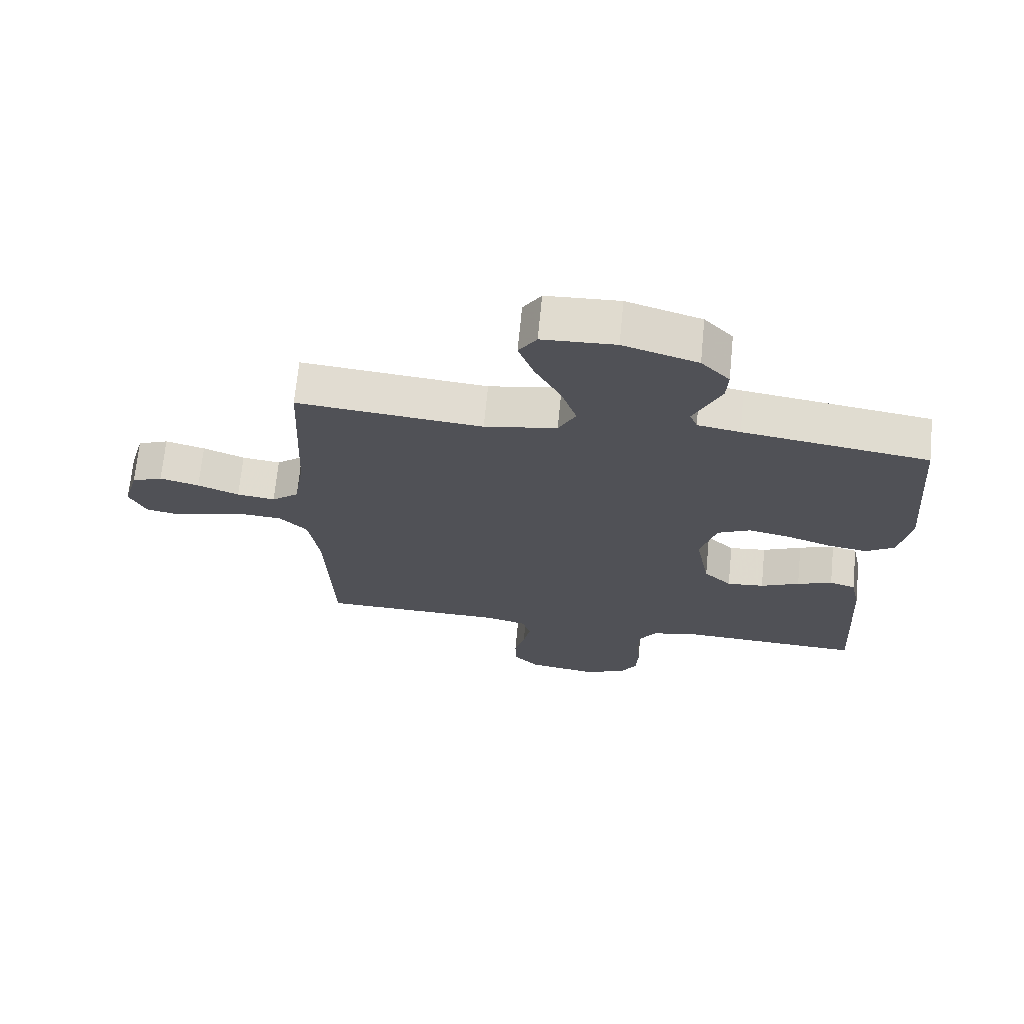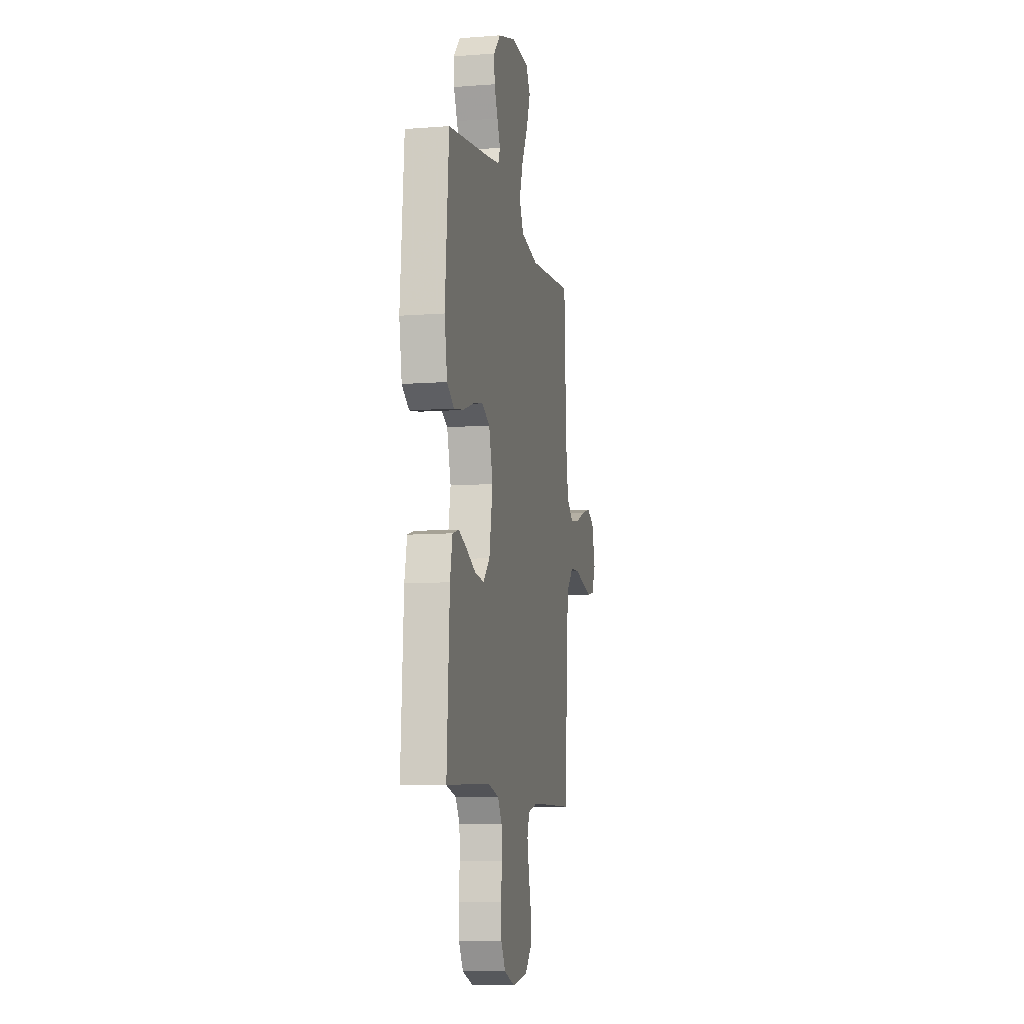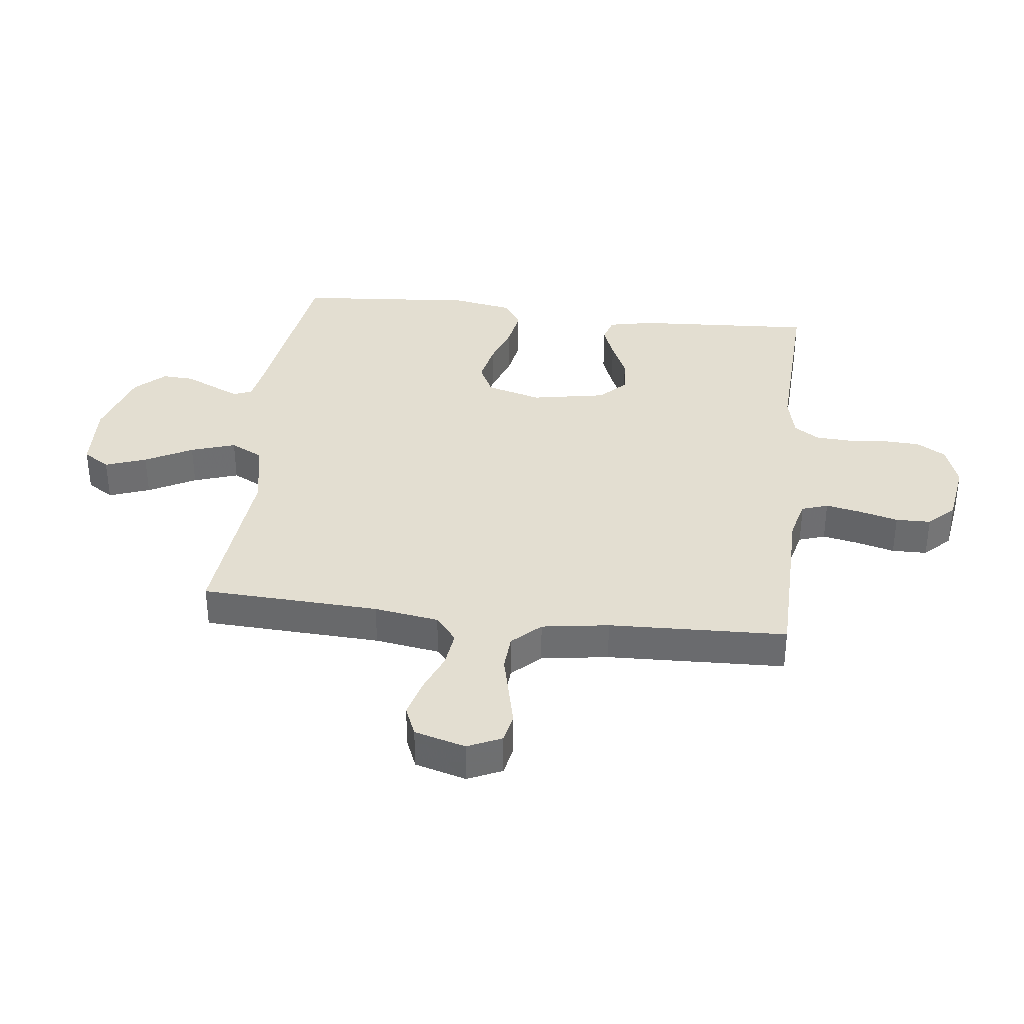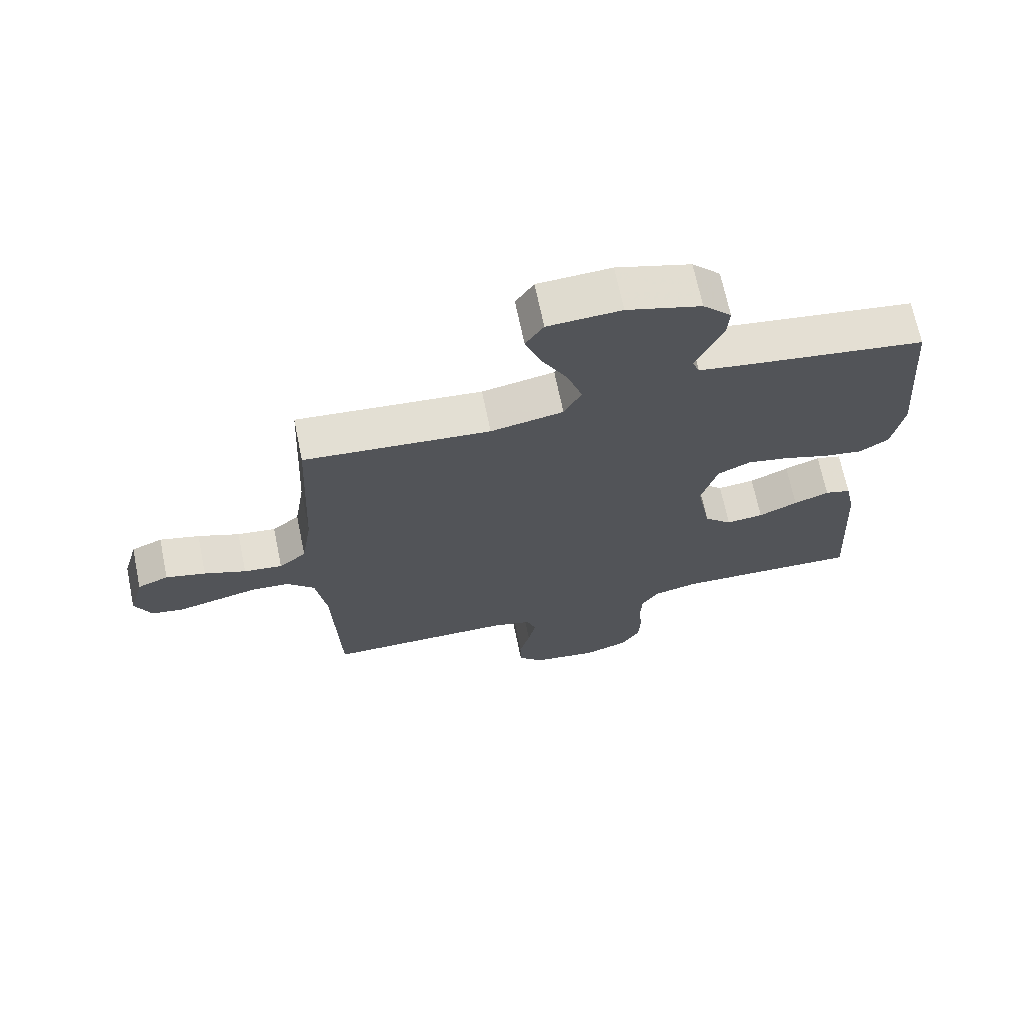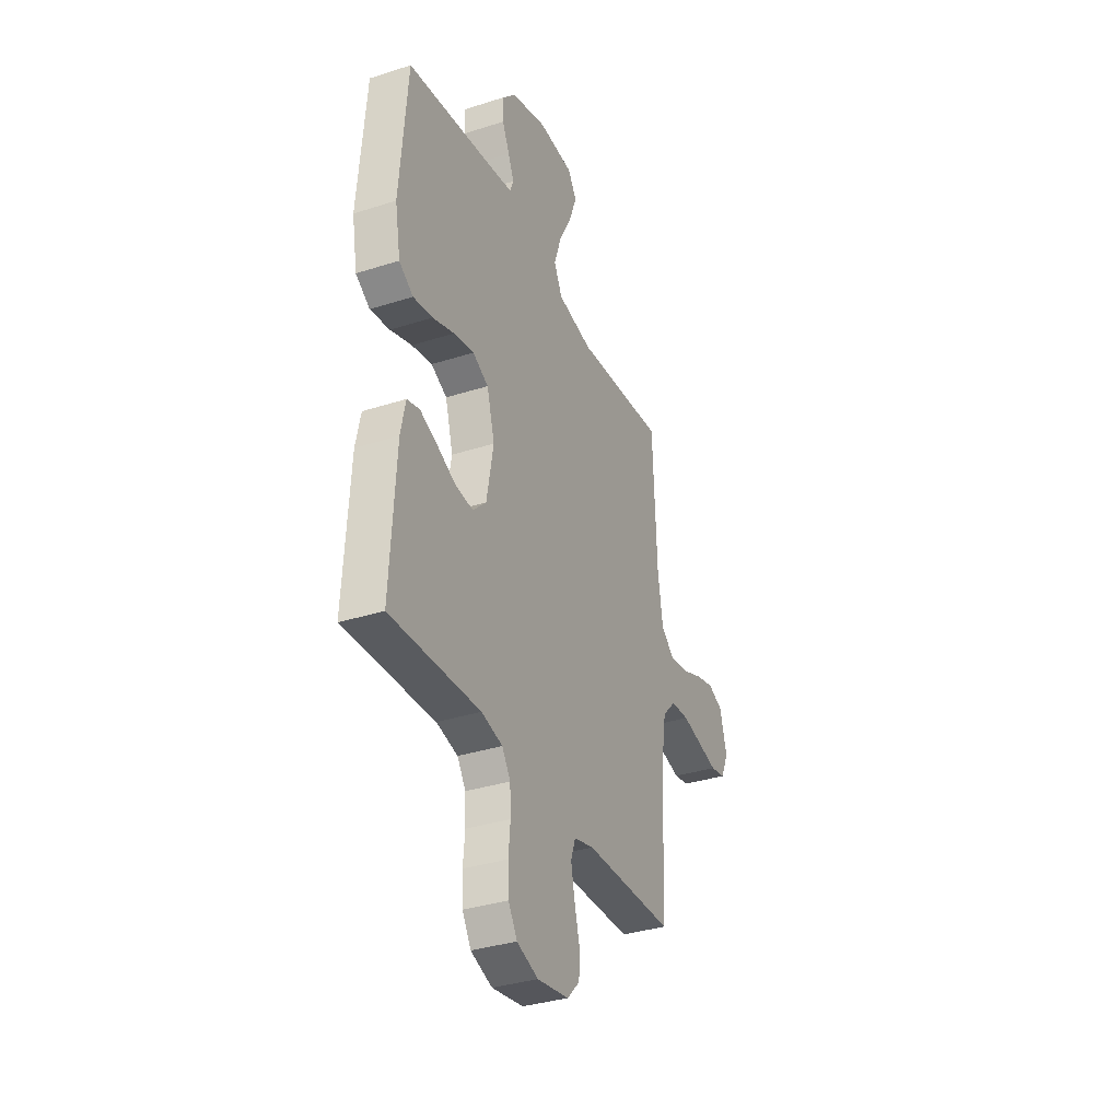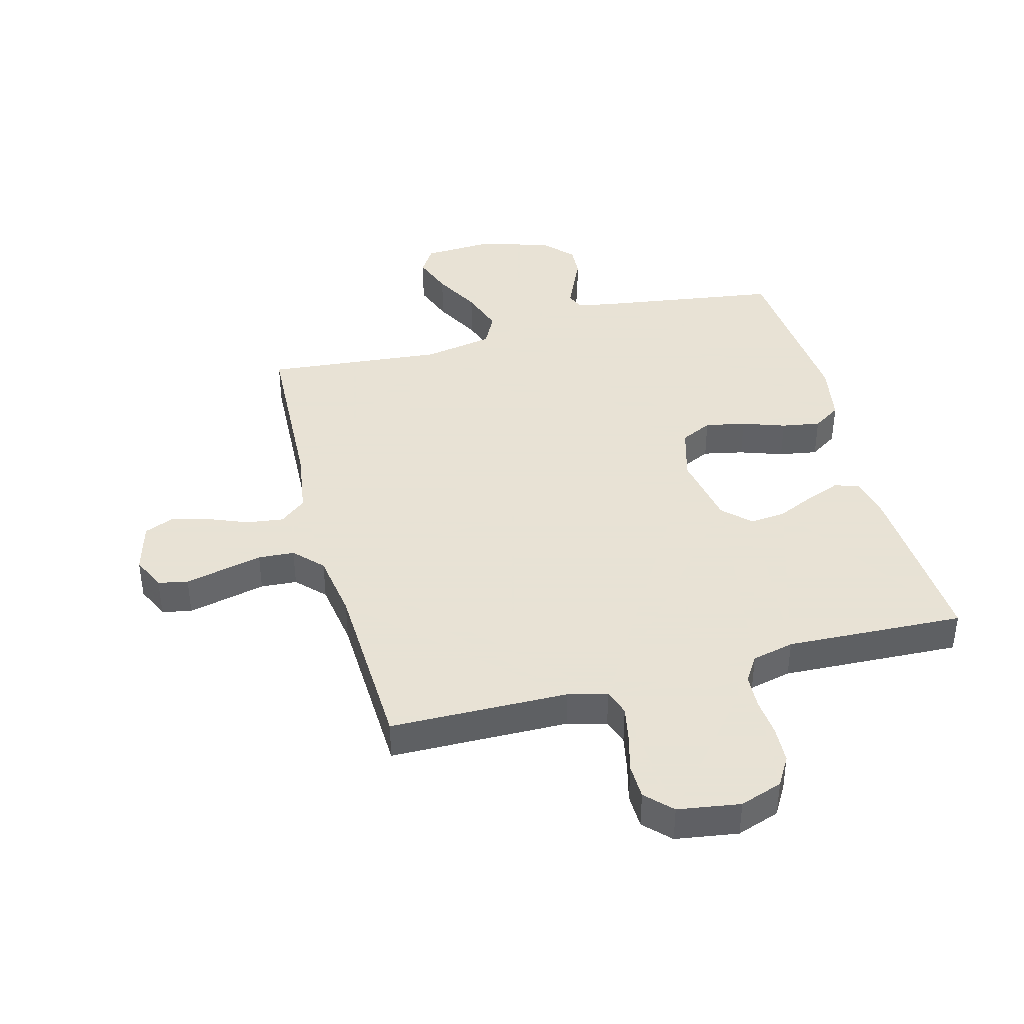
<metadata>
{"format":"obj","ext":"obj","renderer":"f3d","projection":"perspective","resolution":1024,"background":"white","views":[{"elev":69.4,"azim":-174.4,"up":"+Z"},{"elev":-9.1,"azim":-78.6,"up":"+Z"},{"elev":36.0,"azim":96.8,"up":"+Y"},{"elev":68.9,"azim":168.3,"up":"+Z"},{"elev":-34.6,"azim":-66.7,"up":"+Z"},{"elev":40.6,"azim":165.1,"up":"+Y"}]}
</metadata>
<code>
v 0.5 0.07 0.5
v 0.514 0.07 0.2
v 0.531 0.07 0.091
v 0.575 0.07 0.055
v 0.637 0.07 0.063
v 0.704 0.07 0.09
v 0.768 0.07 0.107
v 0.818 0.07 0.086
v 0.842 0.07 0
v 0.816 0.07 -0.057
v 0.766 0.07 -0.067
v 0.702 0.07 -0.052
v 0.634 0.07 -0.036
v 0.573 0.07 -0.04
v 0.528 0.07 -0.087
v 0.511 0.07 -0.2
v 0.5 0.07 -0.5
v 0.2 0.07 -0.504
v 0.134 0.07 -0.521
v 0.119 0.07 -0.565
v 0.131 0.07 -0.625
v 0.148 0.07 -0.69
v 0.147 0.07 -0.749
v 0.105 0.07 -0.792
v 0 0.07 -0.808
v -0.072 0.07 -0.783
v -0.101 0.07 -0.734
v -0.104 0.07 -0.672
v -0.098 0.07 -0.606
v -0.101 0.07 -0.547
v -0.129 0.07 -0.504
v -0.2 0.07 -0.487
v -0.5 0.07 -0.5
v -0.482 0.07 -0.2
v -0.466 0.07 -0.124
v -0.424 0.07 -0.112
v -0.367 0.07 -0.134
v -0.304 0.07 -0.163
v -0.244 0.07 -0.169
v -0.199 0.07 -0.125
v -0.176 0.07 0
v -0.202 0.07 0.092
v -0.255 0.07 0.118
v -0.323 0.07 0.104
v -0.395 0.07 0.079
v -0.46 0.07 0.068
v -0.507 0.07 0.099
v -0.525 0.07 0.2
v -0.5 0.07 0.5
v -0.2 0.07 0.544
v -0.131 0.07 0.556
v -0.119 0.07 0.587
v -0.139 0.07 0.632
v -0.163 0.07 0.684
v -0.166 0.07 0.737
v -0.12 0.07 0.786
v 0 0.07 0.823
v 0.118 0.07 0.817
v 0.147 0.07 0.772
v 0.122 0.07 0.703
v 0.08 0.07 0.624
v 0.055 0.07 0.549
v 0.083 0.07 0.494
v 0.2 0.07 0.472
v 0.5 0 0.5
v 0.514 0 0.2
v 0.531 0 0.091
v 0.575 0 0.055
v 0.637 0 0.063
v 0.704 0 0.09
v 0.768 0 0.107
v 0.818 0 0.086
v 0.842 0 0
v 0.816 0 -0.057
v 0.766 0 -0.067
v 0.702 0 -0.052
v 0.634 0 -0.036
v 0.573 0 -0.04
v 0.528 0 -0.087
v 0.511 0 -0.2
v 0.5 0 -0.5
v 0.2 0 -0.504
v 0.134 0 -0.521
v 0.119 0 -0.565
v 0.131 0 -0.625
v 0.148 0 -0.69
v 0.147 0 -0.749
v 0.105 0 -0.792
v 0 0 -0.808
v -0.072 0 -0.783
v -0.101 0 -0.734
v -0.104 0 -0.672
v -0.098 0 -0.606
v -0.101 0 -0.547
v -0.129 0 -0.504
v -0.2 0 -0.487
v -0.5 0 -0.5
v -0.482 0 -0.2
v -0.466 0 -0.124
v -0.424 0 -0.112
v -0.367 0 -0.134
v -0.304 0 -0.163
v -0.244 0 -0.169
v -0.199 0 -0.125
v -0.176 0 0
v -0.202 0 0.092
v -0.255 0 0.118
v -0.323 0 0.104
v -0.395 0 0.079
v -0.46 0 0.068
v -0.507 0 0.099
v -0.525 0 0.2
v -0.5 0 0.5
v -0.2 0 0.544
v -0.131 0 0.556
v -0.119 0 0.587
v -0.139 0 0.632
v -0.163 0 0.684
v -0.166 0 0.737
v -0.12 0 0.786
v 0 0 0.823
v 0.118 0 0.817
v 0.147 0 0.772
v 0.122 0 0.703
v 0.08 0 0.624
v 0.055 0 0.549
v 0.083 0 0.494
v 0.2 0 0.472
f 58 59 60 61
f 58 61 62
f 57 58 62
f 56 57 62
f 53 54 55 56
f 52 53 56 62
f 51 52 62 63
f 47 48 49 50
f 47 50 51 63
f 44 45 46 47
f 43 44 47 63
f 35 36 37 38
f 33 34 35 38
f 32 33 38 39
f 31 32 39 40
f 26 27 28 29
f 26 29 30
f 25 26 30
f 24 25 30
f 21 22 23 24
f 20 21 24 30
f 19 20 30 31
f 16 17 18
f 15 16 18 19
f 10 11 12 13
f 8 9 10 13
f 8 13 14
f 5 6 7 8
f 4 5 8 14
f 3 4 14 15
f 64 1 2
f 42 43 63 64
f 41 42 64 2
f 19 31 40 41
f 15 19 41
f 2 3 15 41
f 125 124 123 122
f 126 125 122
f 126 122 121
f 126 121 120
f 120 119 118 117
f 126 120 117 116
f 127 126 116 115
f 114 113 112 111
f 127 115 114 111
f 111 110 109 108
f 127 111 108 107
f 102 101 100 99
f 102 99 98 97
f 103 102 97 96
f 104 103 96 95
f 93 92 91 90
f 94 93 90
f 94 90 89
f 94 89 88
f 88 87 86 85
f 94 88 85 84
f 95 94 84 83
f 82 81 80
f 83 82 80 79
f 77 76 75 74
f 77 74 73 72
f 78 77 72
f 72 71 70 69
f 78 72 69 68
f 79 78 68 67
f 66 65 128
f 128 127 107 106
f 66 128 106 105
f 105 104 95 83
f 105 83 79
f 105 79 67 66
f 1 65 66 2
f 2 66 67 3
f 3 67 68 4
f 4 68 69 5
f 5 69 70 6
f 6 70 71 7
f 7 71 72 8
f 8 72 73 9
f 9 73 74 10
f 10 74 75 11
f 11 75 76 12
f 12 76 77 13
f 13 77 78 14
f 14 78 79 15
f 15 79 80 16
f 16 80 81 17
f 17 81 82 18
f 18 82 83 19
f 19 83 84 20
f 20 84 85 21
f 21 85 86 22
f 22 86 87 23
f 23 87 88 24
f 24 88 89 25
f 25 89 90 26
f 26 90 91 27
f 27 91 92 28
f 28 92 93 29
f 29 93 94 30
f 30 94 95 31
f 31 95 96 32
f 32 96 97 33
f 33 97 98 34
f 34 98 99 35
f 35 99 100 36
f 36 100 101 37
f 37 101 102 38
f 38 102 103 39
f 39 103 104 40
f 40 104 105 41
f 41 105 106 42
f 42 106 107 43
f 43 107 108 44
f 44 108 109 45
f 45 109 110 46
f 46 110 111 47
f 47 111 112 48
f 48 112 113 49
f 49 113 114 50
f 50 114 115 51
f 51 115 116 52
f 52 116 117 53
f 53 117 118 54
f 54 118 119 55
f 55 119 120 56
f 56 120 121 57
f 57 121 122 58
f 58 122 123 59
f 59 123 124 60
f 60 124 125 61
f 61 125 126 62
f 62 126 127 63
f 63 127 128 64
f 64 128 65 1

</code>
